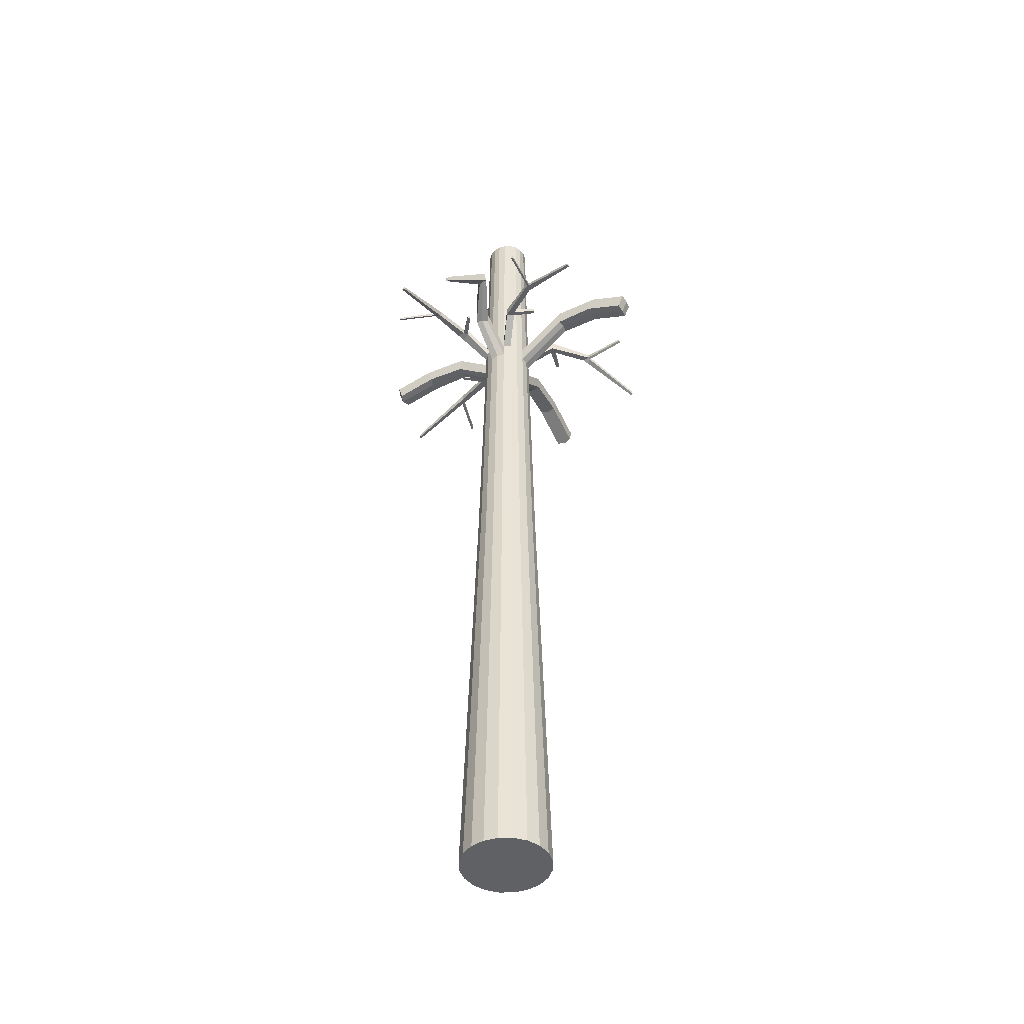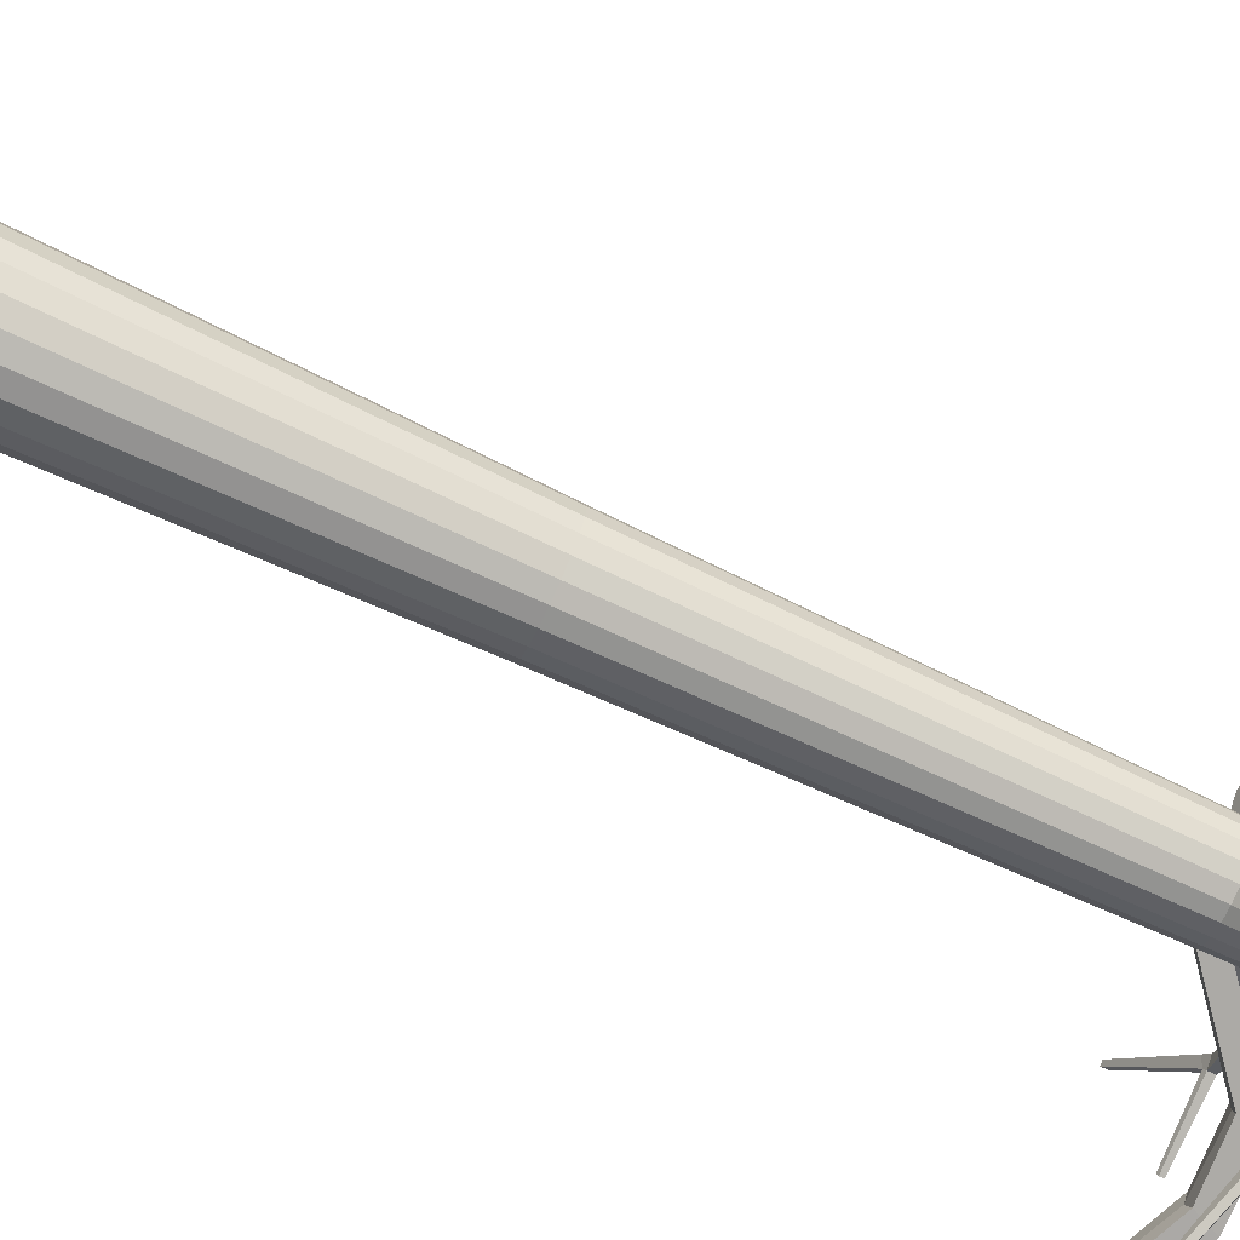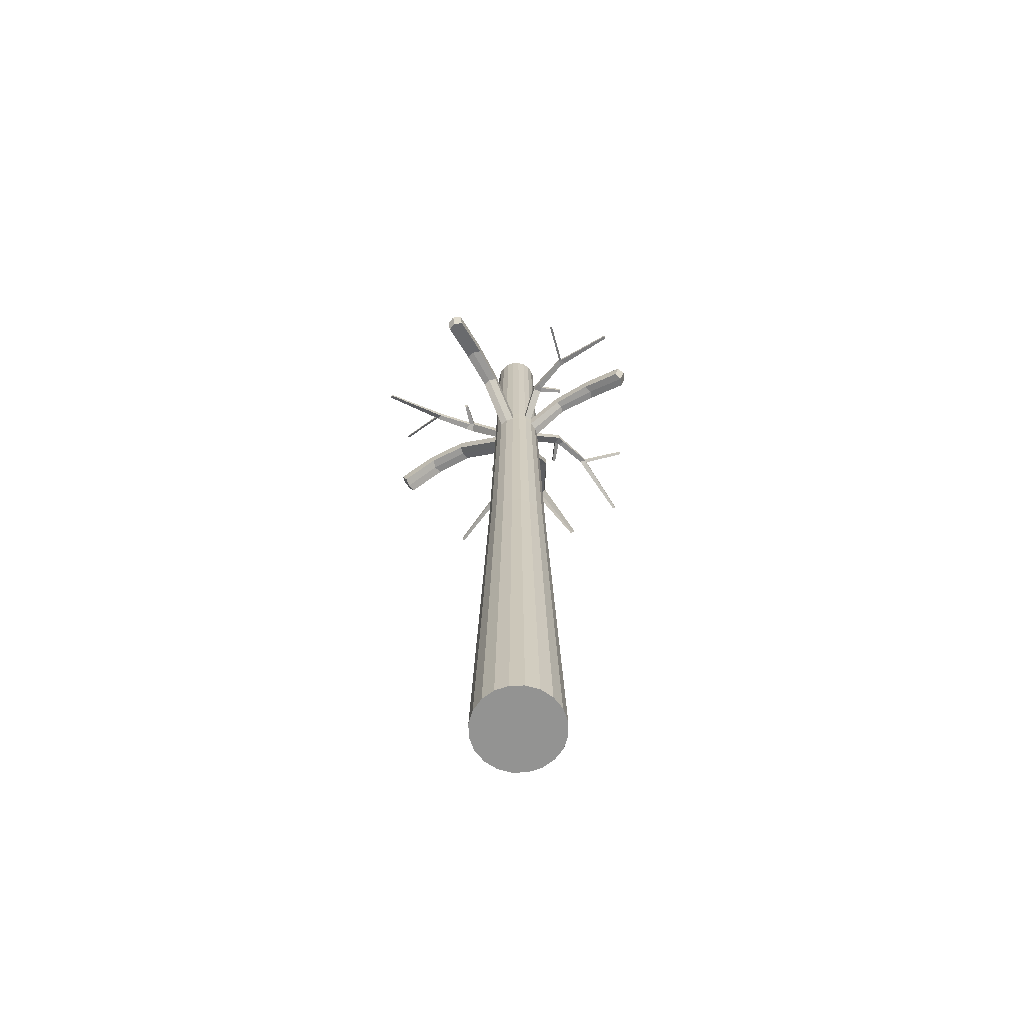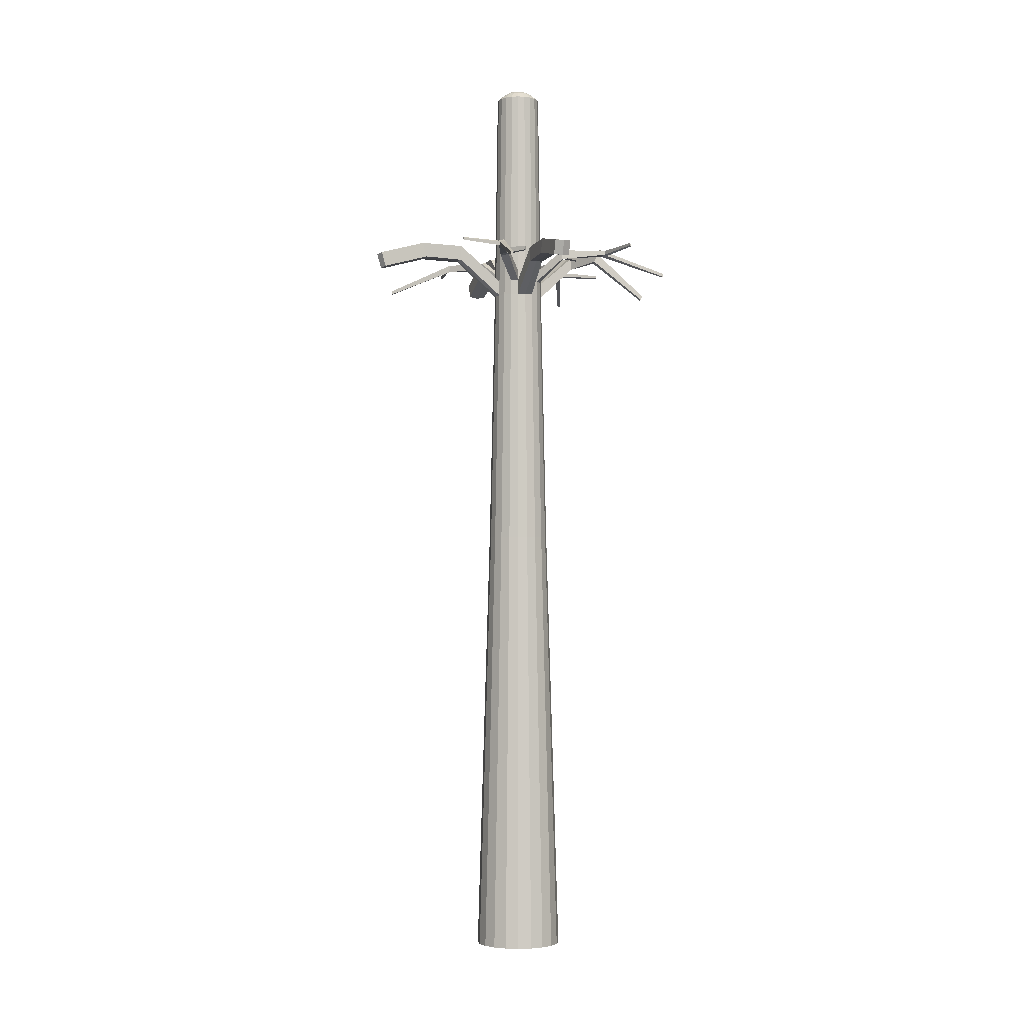
<metadata>
{"format":"obj","ext":"obj","renderer":"f3d","projection":"perspective","resolution":1024,"background":"white","views":[{"elev":-45.7,"azim":-152.5,"up":"+Y"},{"elev":-75.6,"azim":65.3,"up":"+Z"},{"elev":-66.7,"azim":28.6,"up":"+Y"},{"elev":-3.3,"azim":71.6,"up":"+Y"}]}
</metadata>
<code>
o Cylinder.001
v 0 0.04531 0.08424
v -0 0.04531 -1.775
v 0 30.05 -1
v 0.5745 0.04531 -1.684
v 0.3351 30.05 -0.947
v 1.093 0.04531 -1.42
v 0.6373 30.05 -0.793
v 1.504 0.04531 -1.008
v 0.8772 30.05 -0.5531
v 1.768 0.04531 -0.4902
v 1.031 30.05 -0.2508
v 1.859 0.04531 0.08424
v 1.084 30.05 0.08424
v 1.768 0.04531 0.6587
v 1.031 30.05 0.4193
v 1.504 0.04531 1.177
v 0.8772 30.05 0.7216
v 1.093 0.04531 1.588
v 0.6373 30.05 0.9615
v 0.5745 0.04531 1.852
v 0.3351 30.05 1.115
v -0 0.04531 1.943
v 0 30.05 1.169
v -0.5745 0.04531 1.852
v -0.3351 30.05 1.115
v -1.093 0.04531 1.588
v -0.6373 30.05 0.9615
v -1.504 0.04531 1.177
v -0.8772 30.05 0.7216
v -1.768 0.04531 0.6587
v -1.031 30.05 0.4193
v -1.859 0.04531 0.08424
v -1.084 30.05 0.08424
v -1.768 0.04531 -0.4902
v -1.031 30.05 -0.2508
v -1.504 0.04531 -1.008
v -0.8772 30.05 -0.5531
v -1.093 0.04531 -1.42
v -0.6373 30.05 -0.793
v -0.5745 0.04531 -1.684
v -0.3351 30.05 -0.947
v 0 18.71 -1.236
v 0.4079 18.71 -1.171
v 0.7759 18.71 -0.9837
v 1.068 18.71 -0.6916
v 1.255 18.71 -0.3237
v 1.32 18.71 0.08424
v 1.255 18.71 0.4921
v 1.068 18.71 0.8601
v 0.7759 18.71 1.152
v 0.4079 18.71 1.34
v 0 18.71 1.404
v -0.4079 18.71 1.34
v -0.7759 18.71 1.152
v -1.068 18.71 0.8601
v -1.255 18.71 0.4921
v -1.32 18.71 0.08424
v -1.255 18.71 -0.3237
v -1.068 18.71 -0.6916
v -0.7759 18.71 -0.9837
v -0.4079 18.71 -1.171
v -0.3009 39.8 0.3029
v 0.1149 39.8 0.438
v 0.2186 39.8 0.3851
v -0.2186 39.8 0.3851
v 0.3537 39.8 0.1992
v 0.3719 39.8 0.08424
v 0.3537 39.8 -0.0307
v 0.3009 39.8 -0.1344
v -0.1149 39.8 0.438
v 0.3009 39.8 0.3029
v 0 39.8 0.4562
v 0.2186 39.8 -0.2167
v 0.1149 39.8 -0.2695
v -0 39.8 -0.2877
v -0.3328 30.69 1.109
v -0.3537 39.8 0.1992
v -0.3719 39.8 0.08424
v -0.3537 39.8 -0.0307
v -0.3009 39.8 -0.1344
v -0.2186 39.8 -0.2167
v -0.1149 39.8 -0.2695
v -0.3328 30.69 -0.94
v 0 30.69 -0.9928
v -1.024 30.69 -0.2486
v -1.077 30.69 0.08424
v 0.633 30.69 -0.7871
v 0.8713 30.69 -0.5488
v -0.8713 30.69 0.7173
v -1.024 30.69 0.417
v -0.633 30.69 0.9555
v 1.024 30.69 -0.2486
v 1.077 30.69 0.08424
v -0.633 30.69 -0.7871
v -0.8713 30.69 -0.5488
v 0.8713 30.69 0.7173
v 1.024 30.69 0.417
v 0.3328 30.69 1.109
v 0.633 30.69 0.9555
v 0 30.69 1.161
v 0.3328 30.69 -0.94
v 0.4326 31.45 -2.424
v 0.1493 31.45 -2.366
v 2.666 31.29 0.08424
v 2.587 31.29 -0.2054
v 2.587 31.29 0.3738
v 0 31.61 3.051
v 0.3195 31.61 2.972
v -0.3195 31.61 2.972
v -3.243 31.78 0.08424
v -3.163 31.78 0.428
v -3.163 31.78 -0.2596
v -0.08003 31.45 -2.19
v 0.1647 31.97 -2.332
v -3.203 32.42 0.08424
v -0.3185 32.25 2.965
v -3.156 32.42 0.4269
v 2.58 31.94 -0.2044
v 0.3185 32.25 2.965
v 0 32.25 3.044
v 0.4341 31.97 -2.419
v -0.07681 31.97 -2.185
v -3.156 32.42 -0.2584
v 2.606 31.94 0.08424
v 2.58 31.94 0.3729
v -0.5545 32.11 -3.983
v -0.7503 32.08 -4.099
v 4.395 31.3 0.08424
v 4.257 31.34 -0.2615
v 4.257 31.34 0.43
v 0 31.61 4.792
v 0.3513 31.65 4.663
v -0.3513 31.65 4.663
v -4.941 31.79 0.08424
v -4.824 31.84 0.4567
v -4.824 31.84 -0.2882
v -0.9758 32.11 -4.069
v -0.3508 32.27 4.84
v -5.08 32.43 0.4561
v 4.456 31.96 -0.2611
v 0.3508 32.27 4.84
v -0.525 32.5 -4.131
v -0.9456 32.5 -4.216
v -5.08 32.43 -0.2877
v 4.456 31.96 0.4295
v 0 32.24 4.969
v -0.7342 32.47 -4.179
v -5.1 32.38 0.08424
v 4.502 31.91 0.08424
v -6.494 31.08 0.08424
v -6.466 31.13 0.4567
v -6.466 31.13 -0.2882
v -6.721 31.73 0.4561
v -6.721 31.73 -0.2877
v -6.748 31.68 0.08424
v 0 31.06 6.735
v 0.3513 31.1 6.606
v -0.3513 31.1 6.606
v -0.3508 31.72 6.783
v 0.3508 31.72 6.783
v 0 31.68 6.912
v 6.152 30.91 0.08424
v 6.014 30.95 -0.2615
v 6.014 30.95 0.43
v 6.212 31.57 -0.2611
v 6.212 31.57 0.4295
v 6.35 31.52 0.08424
v 0.09359 30.27 -6.137
v 0 30.25 -6.145
v -0.09359 30.27 -6.137
v 0.09345 30.43 -6.2
v -0.09345 30.43 -6.2
v 0 30.42 -6.209
v -0.952 39.4 0.08424
v -0.9054 39.4 0.3784
v 0 39.4 -0.8677
v -0.2942 39.4 -0.8211
v -0.5595 39.4 -0.6859
v -0.7701 39.4 -0.4753
v -0.7701 39.4 0.6438
v -0.5595 39.4 0.8544
v -0.2942 39.4 0.9896
v 0 39.4 1.036
v 0.2942 39.4 0.9896
v 0.5595 39.4 0.8544
v -0.9054 39.4 -0.2099
v 0.7701 39.4 0.6438
v 0.9054 39.4 0.3784
v 0.952 39.4 0.08424
v 0.9054 39.4 -0.2099
v 0.7701 39.4 -0.4753
v 0.5595 39.4 -0.6859
v 0.2942 39.4 -0.8211
v -0.6364 39.67 0.08424
v -0.6052 39.67 0.2809
v 0 39.67 -0.5521
v -0.1966 39.67 -0.521
v -0.374 39.67 -0.4306
v -0.5148 39.67 -0.2898
v -0.5148 39.67 0.4583
v -0.374 39.67 0.5991
v -0.1966 39.67 0.6895
v 0 39.67 0.7206
v 0.1966 39.67 0.6895
v 0.374 39.67 0.5991
v -0.6052 39.67 -0.1124
v 0.5148 39.67 0.4583
v 0.6052 39.67 0.2809
v 0.6364 39.67 0.08424
v 0.6052 39.67 -0.1124
v 0.5148 39.67 -0.2898
v 0.374 39.67 -0.4306
v 0.1966 39.67 -0.521
v -0.331 31.11 -0.9344
v -1.019 31.11 -0.2467
v 0.6295 31.11 -0.7823
v -0.8665 31.11 0.7138
v -0.6295 31.11 0.9507
v 1.071 31.11 0.08424
v -0.8665 31.11 -0.5453
v 1.019 31.11 0.4152
v 0.6295 31.11 0.9507
v 0 31.11 -0.9868
v -1.071 31.11 0.08424
v 0.8665 31.11 -0.5453
v -1.019 31.11 0.4152
v 1.019 31.11 -0.2467
v -0.6295 31.11 -0.7823
v 0.8665 31.11 0.7138
v 0.331 31.11 1.103
v 0 31.11 1.155
v 0.331 31.11 -0.9344
v -0.331 31.11 1.103
v -2.132 32.02 0.9921
v -2.136 31.61 0.9957
v -1.912 31.68 1.297
v -1.909 31.95 1.295
v -3.46 31.9 2.484
v -3.461 31.73 2.485
v -3.177 31.69 2.515
v -3.176 32 2.511
v -4.78 30.86 4.947
v -4.781 30.71 4.949
v -4.669 30.71 5
v -4.669 30.86 4.998
v -3.324 31.88 2.757
v -3.325 31.59 2.761
v -3.487 31.68 2.585
v -3.487 31.84 2.584
v -5.308 31.86 2.244
v -5.309 31.76 2.245
v -5.321 31.82 2.339
v -5.321 31.72 2.34
v -2.368 32 1.258
v -2.097 31.94 1.382
v -2.1 31.69 1.384
v -2.372 31.63 1.261
v -1.71 31.73 2.291
v -1.708 31.91 2.289
v -1.835 31.91 2.348
v -1.837 31.74 2.349
v 1.831 32.01 1.524
v 1.836 31.59 1.527
v 2.039 31.67 1.21
v 2.035 31.93 1.208
v 3.698 31.89 2.235
v 3.7 31.72 2.235
v 3.627 31.67 1.959
v 3.622 31.98 1.96
v 6.47 30.85 2.593
v 6.472 30.7 2.593
v 6.48 30.7 2.47
v 6.478 30.85 2.47
v 3.905 31.87 2.01
v 3.909 31.57 2.01
v 3.802 31.66 2.224
v 3.801 31.83 2.224
v 4.131 31.84 4.048
v 4.132 31.74 4.048
v 4.224 31.81 4.026
v 4.226 31.71 4.026
v 2.164 31.98 1.651
v 2.183 31.93 1.353
v 2.186 31.68 1.355
v 2.168 31.61 1.653
v 2.895 31.71 0.6679
v 2.893 31.89 0.6665
v 2.993 31.89 0.7644
v 2.995 31.72 0.7657
v -1.072 32.03 -2.013
v -1.076 31.62 -2.018
v -1.337 31.69 -1.747
v -1.334 31.96 -1.744
v -2.76 31.91 -3.081
v -2.762 31.74 -3.082
v -2.745 31.7 -2.797
v -2.741 32.01 -2.796
v -5.406 30.87 -3.981
v -5.408 30.72 -3.982
v -5.44 30.72 -3.863
v -5.438 30.87 -3.863
v -3.008 31.89 -2.902
v -3.012 31.6 -2.902
v -2.864 31.69 -3.091
v -2.863 31.85 -3.091
v -2.824 31.87 -4.944
v -2.826 31.77 -4.944
v -2.921 31.83 -4.941
v -2.922 31.73 -4.941
v -1.372 32.01 -2.204
v -1.451 31.95 -1.916
v -1.453 31.7 -1.918
v -1.376 31.64 -2.207
v -2.284 31.74 -1.386
v -2.282 31.92 -1.384
v -2.361 31.92 -1.5
v -2.363 31.75 -1.501
v 1.649 32.09 -1.518
v 1.671 31.67 -1.535
v 1.341 31.74 -1.72
v 1.327 32 -1.709
v 2.275 32.05 -3.419
v 2.283 31.88 -3.425
v 2.013 31.82 -3.341
v 1.999 32.13 -3.328
v 2.546 31.1 -6.233
v 2.553 30.95 -6.239
v 2.43 30.94 -6.241
v 2.424 31.1 -6.235
v 2.041 32.03 -3.615
v 2.054 31.73 -3.628
v 2.269 31.83 -3.529
v 2.262 31.99 -3.522
v 4.065 32.1 -3.937
v 4.069 32 -3.941
v 4.04 32.07 -4.03
v 4.044 31.97 -4.034
v 1.76 32.08 -1.857
v 1.465 32.01 -1.864
v 1.479 31.76 -1.874
v 1.78 31.71 -1.872
v 0.7573 31.78 -2.549
v 0.7478 31.96 -2.542
v 0.8408 31.97 -2.646
v 0.8498 31.8 -2.653
f 1 2 4
f 42 3 5 43
f 1 4 6
f 43 5 7 44
f 1 6 8
f 44 7 9 45
f 1 8 10
f 45 9 11 46
f 1 10 12
f 46 11 13 47
f 1 12 14
f 47 13 15 48
f 1 14 16
f 48 15 17 49
f 1 16 18
f 49 17 19 50
f 1 18 20
f 50 19 21 51
f 1 20 22
f 51 21 23 52
f 1 22 24
f 52 23 25 53
f 1 24 26
f 53 25 27 54
f 1 26 28
f 54 27 29 55
f 1 28 30
f 55 29 31 56
f 1 30 32
f 56 31 33 57
f 1 32 34
f 57 33 35 58
f 1 34 36
f 58 35 37 59
f 1 36 38
f 59 37 39 60
f 1 38 40
f 60 39 41 61
f 1 40 2
f 61 41 3 42
f 40 61 42 2
f 38 60 61 40
f 36 59 60 38
f 34 58 59 36
f 32 57 58 34
f 30 56 57 32
f 28 55 56 30
f 26 54 55 28
f 24 53 54 26
f 22 52 53 24
f 20 51 52 22
f 18 50 51 20
f 16 49 50 18
f 14 48 49 16
f 12 47 48 14
f 10 46 47 12
f 8 45 46 10
f 6 44 45 8
f 4 43 44 6
f 2 42 43 4
f 229 221 188 187
f 219 189 188 221
f 228 220 179 178
f 231 183 182 233
f 27 25 76 91
f 227 190 189 219
f 223 214 177 176
f 224 174 186 215
f 15 13 104 106
f 215 186 179 220
f 225 216 192 191
f 227 225 191 190
f 226 217 180 175
f 224 226 175 174
f 232 193 192 216
f 233 182 181 218
f 230 222 185 184
f 217 218 181 180
f 214 228 178 177
f 222 229 187 185
f 223 176 193 232
f 231 230 184 183
f 98 100 120 119
f 90 86 115 117
f 19 17 96 99
f 41 39 94 83
f 29 27 91 89
f 21 19 99 98
f 5 101 87 7
f 33 31 111 110
f 31 29 89 90
f 11 9 88 92
f 9 7 87 88
f 35 85 95 37
f 21 98 119 108
f 92 93 124 118
f 25 23 107 109
f 39 37 95 94
f 83 84 114 122
f 17 15 97 96
f 11 92 118 105
f 84 101 121 114
f 76 25 109 116
f 93 97 125 124
f 23 21 108 107
f 5 3 103 102
f 101 5 102 121
f 97 15 106 125
f 31 90 117 111
f 41 83 122 113
f 35 33 110 112
f 3 41 113 103
f 13 11 105 104
f 100 76 116 120
f 86 85 123 115
f 85 35 112 123
f 104 105 129 128
f 120 116 138 146
f 116 109 133 138
f 125 106 130 145
f 102 103 127 126
f 124 125 145 149
f 103 113 137 127
f 123 112 136 144
f 141 146 161 160
f 136 134 150 152
f 140 149 167 165
f 148 144 154 155
f 132 141 160 157
f 128 129 163 162
f 142 126 168 171
f 127 137 170 169
f 119 120 146 141
f 111 117 139 135
f 106 104 128 130
f 114 121 142 147
f 105 118 140 129
f 107 108 132 131
f 117 115 148 139
f 108 119 141 132
f 109 107 131 133
f 115 123 144 148
f 121 102 126 142
f 110 111 135 134
f 122 114 147 143
f 113 122 143 137
f 112 110 134 136
f 118 124 149 140
f 150 151 153 155
f 150 155 154 152
f 135 139 153 151
f 139 148 155 153
f 134 135 151 150
f 144 136 152 154
f 156 161 159 158
f 156 157 160 161
f 131 132 157 156
f 146 138 159 161
f 138 133 158 159
f 133 131 156 158
f 162 167 166 164
f 163 165 167 162
f 129 140 165 163
f 145 130 164 166
f 130 128 162 164
f 149 145 166 167
f 169 173 171 168
f 169 170 172 173
f 147 142 171 173
f 137 143 172 170
f 126 127 169 168
f 143 147 173 172
f 195 194 174 175
f 197 196 176 177
f 198 197 177 178
f 199 198 178 179
f 200 195 175 180
f 201 200 180 181
f 202 201 181 182
f 203 202 182 183
f 204 203 183 184
f 205 204 184 185
f 206 199 179 186
f 207 205 185 187
f 208 207 187 188
f 209 208 188 189
f 210 209 189 190
f 211 210 190 191
f 212 211 191 192
f 213 212 192 193
f 196 213 193 176
f 194 206 186 174
f 77 78 194 195
f 82 75 196 197
f 81 82 197 198
f 80 81 198 199
f 62 77 195 200
f 65 62 200 201
f 70 65 201 202
f 72 70 202 203
f 63 72 203 204
f 64 63 204 205
f 79 80 199 206
f 71 64 205 207
f 66 71 207 208
f 67 66 208 209
f 68 67 209 210
f 69 68 210 211
f 73 69 211 212
f 74 73 212 213
f 75 74 213 196
f 78 79 206 194
f 75 82 81 80
f 80 79 74 75
f 73 74 79 78
f 78 77 69 73
f 77 62 68 69
f 62 65 67 68
f 65 70 66 67
f 70 72 71 66
f 72 63 64 71
f 100 98 230 231
f 84 223 232 101
f 99 96 229 222
f 89 91 218 217
f 98 99 222 230
f 76 233 218 91
f 101 232 216 87
f 86 90 226 224
f 89 217 237 236
f 92 88 225 227
f 85 215 220 95
f 86 224 215 85
f 84 83 214 223
f 92 227 219 93
f 100 231 233 76
f 94 95 220 228
f 93 219 221 97
f 255 254 238 241
f 226 90 235 234
f 90 89 236 235
f 217 226 234 237
f 247 246 245 244
f 257 256 240 239
f 256 255 241 240
f 254 257 239 238
f 243 244 245 242
f 249 248 243 242
f 246 249 242 245
f 248 247 244 243
f 239 240 247 248
f 241 238 249 246
f 238 239 251 250
f 240 241 246 247
f 250 251 253 252
f 248 249 252 253
f 239 248 253 251
f 249 238 250 252
f 234 235 257 254
f 255 256 261 260
f 235 236 256 257
f 237 234 254 255
f 258 259 260 261
f 236 237 259 258
f 237 255 260 259
f 256 236 258 261
f 97 221 265 264
f 283 282 266 269
f 229 96 263 262
f 96 97 264 263
f 221 229 262 265
f 275 274 273 272
f 285 284 268 267
f 284 283 269 268
f 282 285 267 266
f 271 272 273 270
f 277 276 271 270
f 274 277 270 273
f 276 275 272 271
f 267 268 275 276
f 269 266 277 274
f 266 267 279 278
f 268 269 274 275
f 278 279 281 280
f 276 277 280 281
f 267 276 281 279
f 277 266 278 280
f 262 263 285 282
f 283 284 289 288
f 263 264 284 285
f 265 262 282 283
f 286 287 288 289
f 264 265 287 286
f 265 283 288 287
f 284 264 286 289
f 94 228 293 292
f 311 310 294 297
f 214 83 291 290
f 83 94 292 291
f 228 214 290 293
f 303 302 301 300
f 313 312 296 295
f 312 311 297 296
f 310 313 295 294
f 299 300 301 298
f 305 304 299 298
f 302 305 298 301
f 304 303 300 299
f 295 296 303 304
f 297 294 305 302
f 294 295 307 306
f 296 297 302 303
f 306 307 309 308
f 304 305 308 309
f 295 304 309 307
f 305 294 306 308
f 290 291 313 310
f 311 312 317 316
f 291 292 312 313
f 293 290 310 311
f 314 315 316 317
f 292 293 315 314
f 293 311 316 315
f 312 292 314 317
f 87 216 321 320
f 339 338 322 325
f 225 88 319 318
f 88 87 320 319
f 216 225 318 321
f 331 330 329 328
f 341 340 324 323
f 340 339 325 324
f 338 341 323 322
f 327 328 329 326
f 333 332 327 326
f 330 333 326 329
f 332 331 328 327
f 323 324 331 332
f 325 322 333 330
f 322 323 335 334
f 324 325 330 331
f 334 335 337 336
f 332 333 336 337
f 323 332 337 335
f 333 322 334 336
f 318 319 341 338
f 339 340 345 344
f 319 320 340 341
f 321 318 338 339
f 342 343 344 345
f 320 321 343 342
f 321 339 344 343
f 340 320 342 345

</code>
